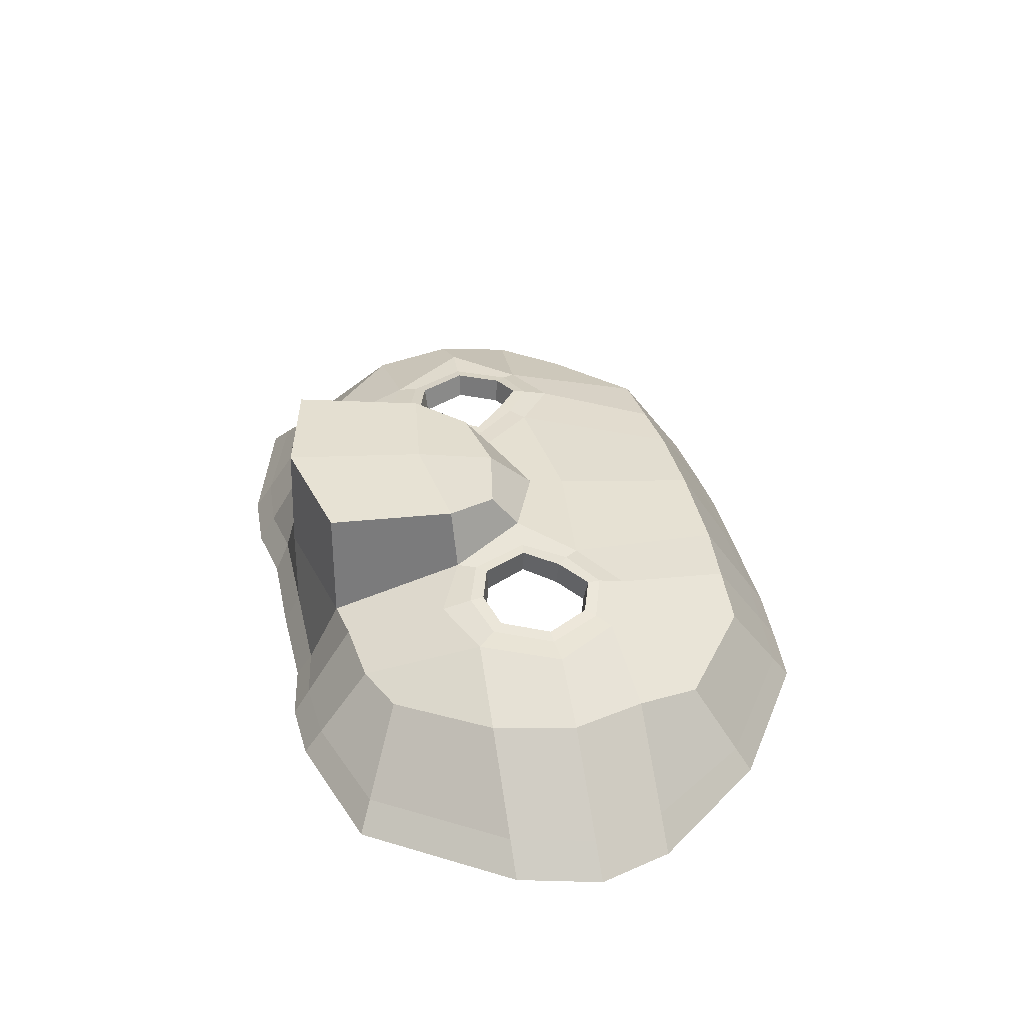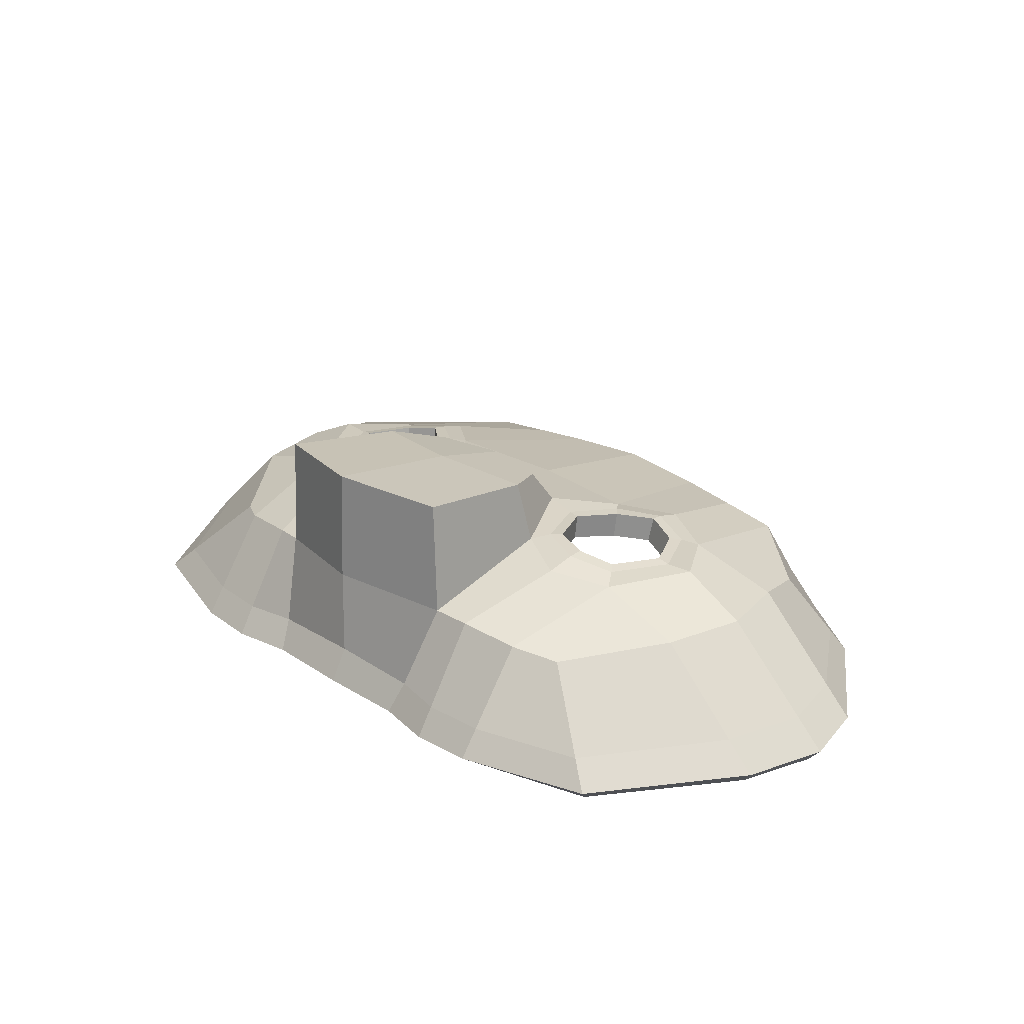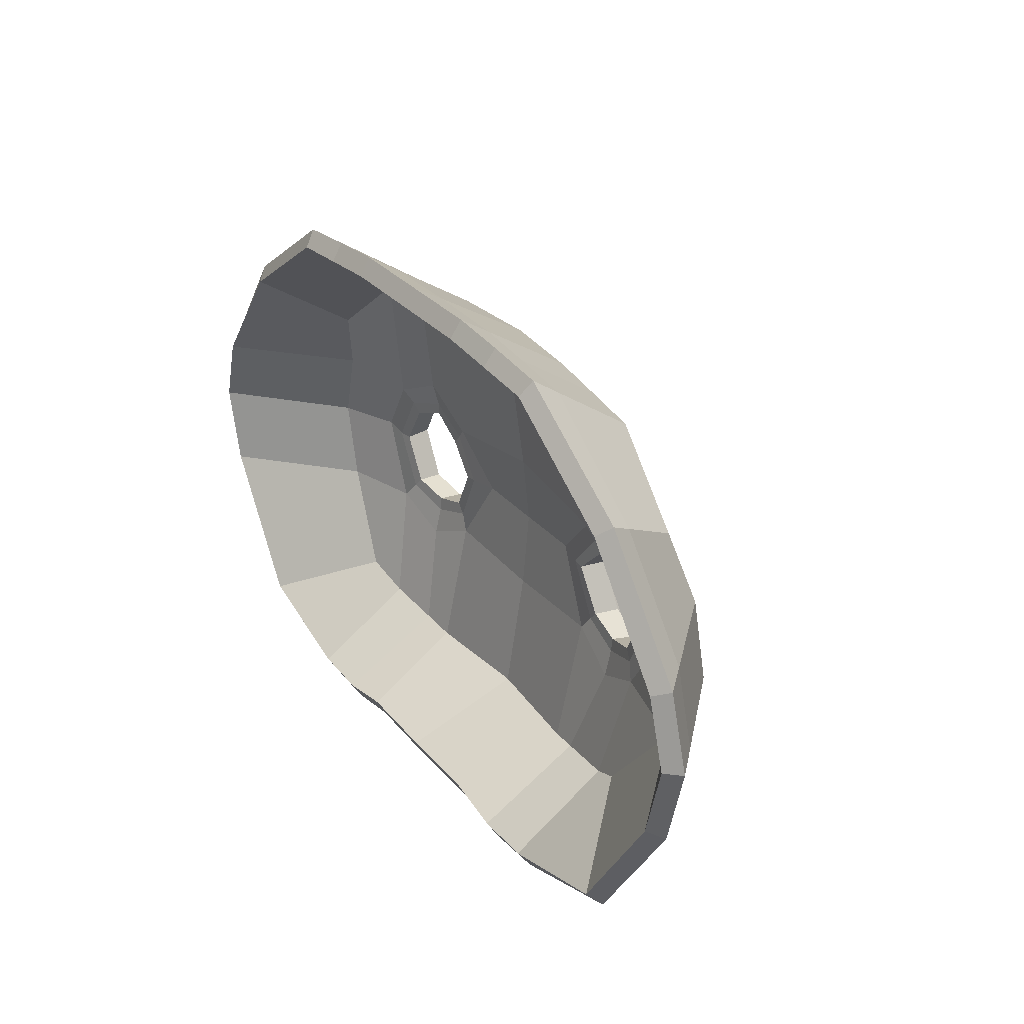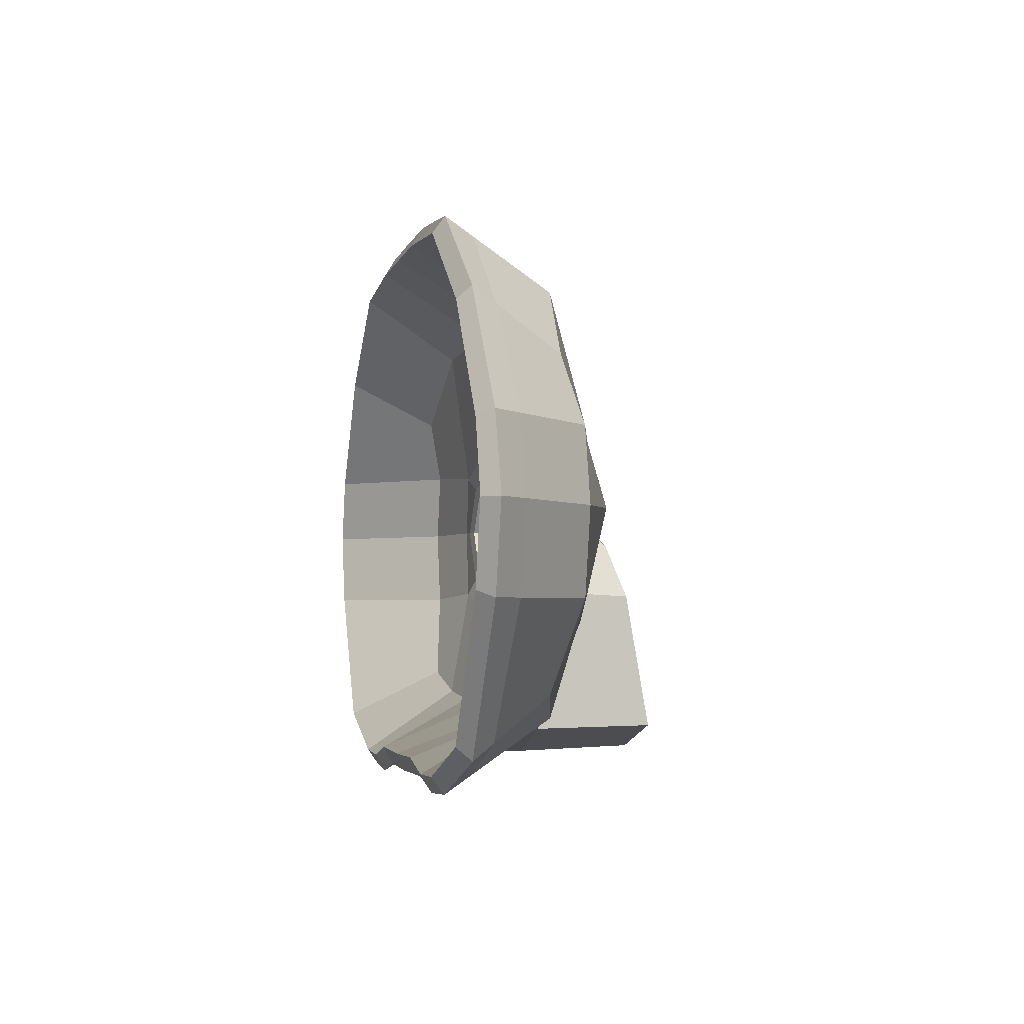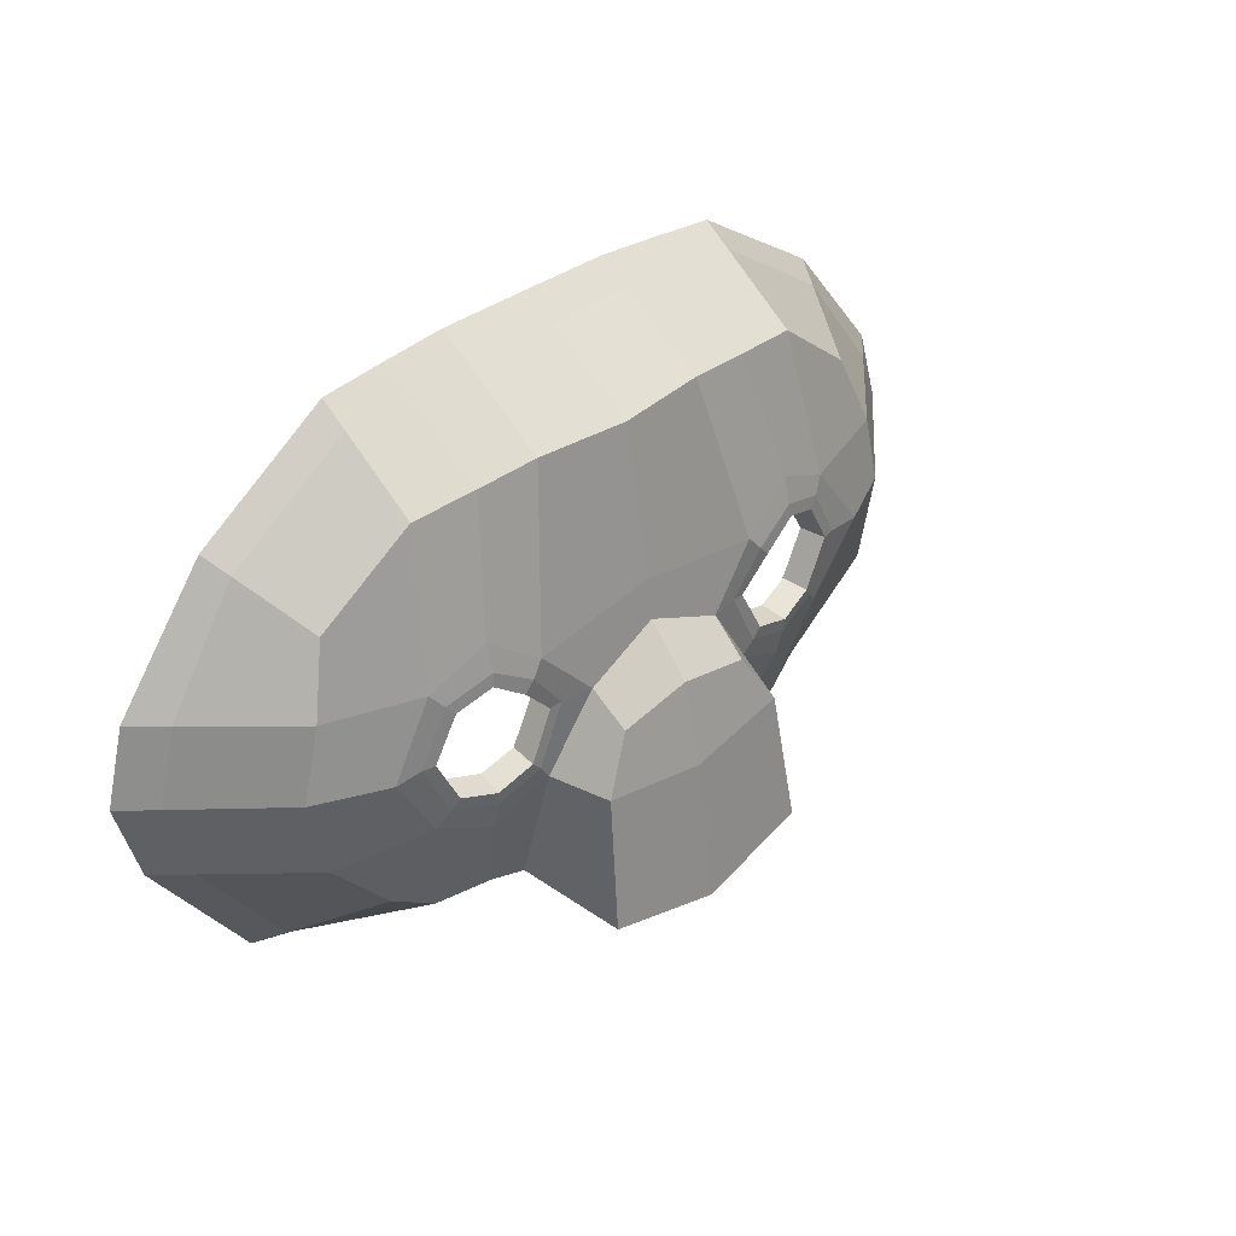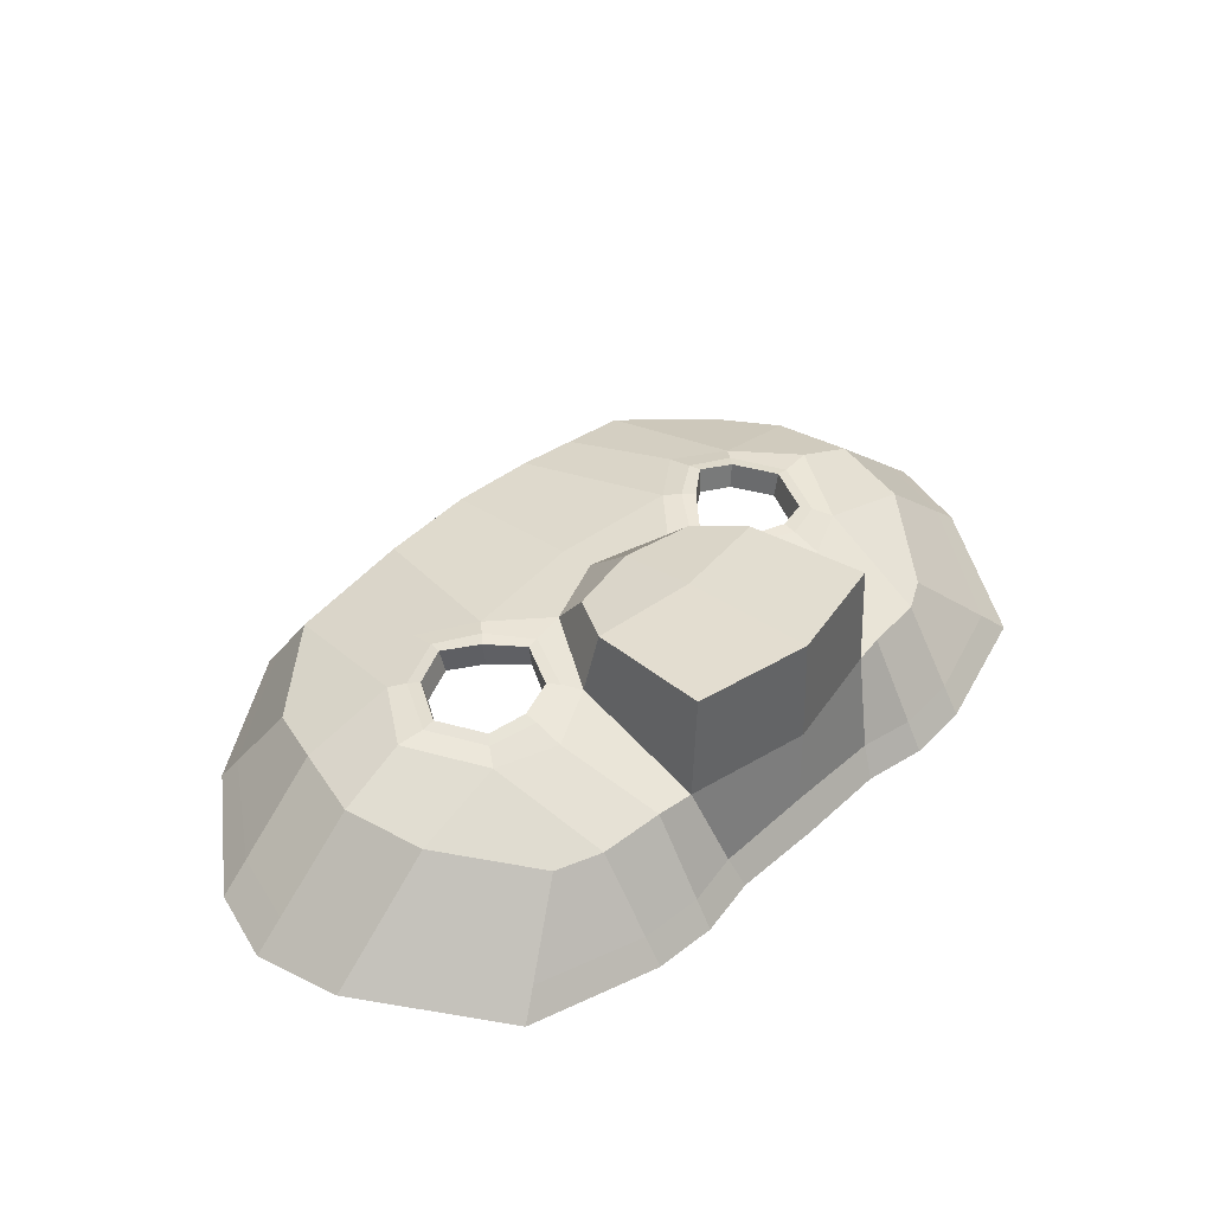
<metadata>
{"format":"obj","ext":"obj","renderer":"f3d","projection":"perspective","resolution":1024,"background":"white","views":[{"elev":39.6,"azim":77.1,"up":"+Z"},{"elev":25.4,"azim":45.9,"up":"+Z"},{"elev":29.1,"azim":-121.6,"up":"+Y"},{"elev":-3.1,"azim":-102.1,"up":"+Y"},{"elev":36.6,"azim":-44.0,"up":"+Y"},{"elev":44.7,"azim":-45.6,"up":"+Z"}]}
</metadata>
<code>
v -2.204 16.86 0.8916
v -2.617 19.47 0.8916
v 0 20.15 1.161
v -2.975 19.92 0.1219
v -2.975 16.41 0.1219
v 0 16.55 1.161
v -2.975 18.3 1.026
v 0 18.3 1.397
v 0 20.75 0.1219
v 0 16.17 0.1219
v -3.967 18.3 0.1219
v -0.7941 20.15 1.071
v -0.7941 20.75 0.1219
v -0.7941 16.19 0.1219
v -1.036 16.55 1.071
v -0.649 18.31 1.388
v -1.867 20.07 0.9813
v -1.867 20.66 0.1219
v -1.867 16.09 0.1219
v -1.867 16.68 0.9813
v -2.423 18.31 1.241
v -2.035 18.86 1.185
v -2.82 18.91 1.026
v -3.78 18.91 0.1219
v 0 18.91 1.334
v -1.096 18.76 1.316
v -2.035 17.67 1.185
v -2.82 17.62 1.026
v -3.78 17.62 0.1219
v 0 17.62 1.334
v -1.048 17.67 1.316
v -1.541 19.09 1.251
v -1.541 17.44 1.251
v -1.331 16.62 1.026
v -1.331 16.08 0.1219
v -1.331 20.7 0.1219
v -1.331 20.11 1.026
v -1.2 18.65 1.343
v -1.543 18.87 1.309
v -0.9042 18.3 1.33
v -1.542 17.68 1.308
v -1.152 17.81 1.344
v -1.928 18.74 1.24
v -2.17 18.3 1.226
v -1.929 17.81 1.241
v -2.265 16.78 1.041
v -1.904 16.57 1.129
v -2.078 17.63 1.413
v -2.901 17.57 1.185
v -2.471 18.32 1.473
v -3.065 18.31 1.187
v -2.077 18.9 1.413
v -2.901 18.96 1.185
v -2.7 19.55 1.035
v -1.918 20.18 1.126
v -1.923 20.8 0.2223
v -3.081 20.02 0.229
v -1.902 15.95 0.2272
v -3.054 16.3 0.2423
v -3.893 17.56 0.2528
v -4.09 18.31 0.2548
v -3.899 18.97 0.2456
v -0.8068 20.26 1.222
v 0 20.25 1.299
v 0 20.9 0.2161
v -0.8049 20.9 0.2182
v -0.806 16.02 0.2083
v -1.05 16.44 1.216
v 0 16.01 0.2057
v 0 16.18 1.293
v -1.06 17.63 1.548
v -0.6651 18.32 1.623
v -1.108 18.8 1.548
v 0 18.6 1.58
v 0 18.93 1.516
v -1.35 20.22 1.178
v -1.347 20.86 0.2219
v -1.35 16.51 1.174
v -1.346 15.92 0.2156
v -1.57 17.39 1.478
v -1.214 18.67 1.577
v -1.571 18.91 1.54
v -0.9312 18.3 1.565
v -1.569 19.14 1.479
v -1.571 17.65 1.54
v -1.167 17.79 1.578
v -1.97 18.77 1.471
v -2.212 18.3 1.459
v -1.969 17.79 1.472
v -0.9964 16.46 2.242
v -0.9049 17.61 2.068
v 0 16.22 2.297
v 0 17.47 2.121
v -0.6363 18.07 1.947
v 0 18.2 1.951
v -1.285 18.56 1.343
v -1.56 18.76 1.323
v -1.3 18.58 1.577
v -1.588 18.79 1.554
v -1.544 17.81 1.322
v -1.854 17.9 1.262
v -1.894 17.88 1.493
v -1.573 17.78 1.554
v -1.23 17.9 1.344
v -1.246 17.88 1.578
v -1.012 18.29 1.323
v -1.039 18.29 1.558
v -1.855 18.65 1.263
v -1.896 18.68 1.493
v -2.058 18.3 1.249
v -2.099 18.3 1.482
v 0 20.73 0.5035
v -0.8054 20.73 0.4846
v -1.348 20.69 0.4757
v -1.921 20.63 0.4623
v -2.979 19.9 0.443
v -3.634 18.97 0.495
v -3.818 18.31 0.5024
v -3.629 17.57 0.5002
v -2.844 16.43 0.4542
v -1.903 16.12 0.4666
v -1.347 16.08 0.4701
v -0.8707 16.17 0.4759
v 0 16.17 0.4944
v 2.265 16.78 1.041
v 1.904 16.57 1.129
v 2.078 17.63 1.413
v 2.901 17.57 1.185
v 3.065 18.31 1.187
v 2.471 18.32 1.473
v 2.077 18.9 1.413
v 2.901 18.96 1.185
v 2.7 19.55 1.035
v 1.918 20.18 1.126
v 1.921 20.63 0.4623
v 2.979 19.9 0.443
v 2.844 16.43 0.4542
v 1.903 16.12 0.4666
v 3.629 17.57 0.5002
v 3.818 18.31 0.5024
v 3.634 18.97 0.495
v 0.8068 20.26 1.222
v 0.8054 20.73 0.4846
v 1.05 16.44 1.216
v 0.8707 16.17 0.4759
v 0.9049 17.61 2.068
v 0.9964 16.46 2.242
v 1.108 18.8 1.548
v 0.6651 18.32 1.623
v 1.35 20.22 1.178
v 1.348 20.69 0.4757
v 1.35 16.51 1.174
v 1.347 16.08 0.4701
v 1.06 17.63 1.548
v 1.57 17.39 1.478
v 1.569 19.14 1.479
v 0.6363 18.07 1.947
v 1.571 18.91 1.54
v 1.214 18.67 1.577
v 0.9312 18.3 1.565
v 1.167 17.79 1.578
v 1.571 17.65 1.54
v 1.97 18.77 1.471
v 2.212 18.3 1.459
v 1.969 17.79 1.472
v 2.204 16.86 0.8916
v 2.82 17.62 1.026
v 2.035 17.67 1.185
v 1.867 16.68 0.9813
v 2.975 18.3 1.026
v 2.82 18.91 1.026
v 2.035 18.86 1.185
v 2.423 18.31 1.241
v 2.617 19.47 0.8916
v 2.975 19.92 0.1219
v 1.867 20.66 0.1219
v 1.867 20.07 0.9813
v 2.975 16.41 0.1219
v 1.867 16.09 0.1219
v 3.78 17.62 0.1219
v 3.967 18.3 0.1219
v 3.78 18.91 0.1219
v 0.7941 20.15 1.071
v 0.7941 20.75 0.1219
v 1.036 16.55 1.071
v 0.7941 16.19 0.1219
v 1.048 17.67 1.316
v 1.096 18.76 1.316
v 0.649 18.31 1.388
v 1.331 20.11 1.026
v 1.331 20.7 0.1219
v 1.331 16.62 1.026
v 1.331 16.08 0.1219
v 1.541 17.44 1.251
v 1.541 19.09 1.251
v 1.2 18.65 1.343
v 1.543 18.87 1.309
v 0.9042 18.3 1.33
v 1.542 17.68 1.308
v 1.152 17.81 1.344
v 1.928 18.74 1.24
v 2.17 18.3 1.226
v 1.929 17.81 1.241
v 3.081 20.02 0.229
v 1.923 20.8 0.2223
v 1.902 15.95 0.2272
v 3.054 16.3 0.2423
v 3.893 17.56 0.2528
v 4.09 18.31 0.2548
v 3.899 18.97 0.2456
v 0.8049 20.9 0.2182
v 0.806 16.02 0.2083
v 1.347 20.86 0.2219
v 1.346 15.92 0.2156
v 1.56 18.76 1.323
v 1.285 18.56 1.343
v 1.3 18.58 1.577
v 1.588 18.79 1.554
v 1.544 17.81 1.322
v 1.854 17.9 1.262
v 1.894 17.88 1.493
v 1.573 17.78 1.554
v 1.23 17.9 1.344
v 1.246 17.88 1.578
v 1.012 18.29 1.323
v 1.039 18.29 1.558
v 1.855 18.65 1.263
v 1.896 18.68 1.493
v 2.058 18.3 1.249
v 2.099 18.3 1.482
f 46 47 48 49
f 51 50 52 53
f 54 55 115 116
f 120 121 47 46
f 120 46 49 119
f 118 51 53 117
f 63 64 112 113
f 68 123 124 70
f 91 90 92 93
f 73 72 74 75
f 76 63 113 114
f 78 122 123 68
f 71 80 78 68
f 53 52 55 54
f 117 53 54 116
f 63 73 75 64
f 76 84 73 63
f 49 48 50 51
f 119 49 51 118
f 94 91 93 95
f 78 80 48 47
f 47 121 122 78
f 55 76 114 115
f 55 52 84 76
f 73 84 82 81
f 72 73 81 83
f 80 71 86 85
f 71 72 83 86
f 84 52 87 82
f 52 50 88 87
f 50 48 89 88
f 48 80 85 89
f 1 28 27 20
f 7 23 22 21
f 2 4 18 17
f 5 1 20 19
f 5 29 28 1
f 11 24 23 7
f 12 13 9 3
f 15 6 10 14
f 31 30 6 15
f 26 25 8 16
f 37 36 13 12
f 34 15 14 35
f 31 15 34 33
f 23 2 17 22
f 24 4 2 23
f 12 3 25 26
f 37 12 26 32
f 28 7 21 27
f 29 11 7 28
f 16 8 30 31
f 34 20 27 33
f 20 34 35 19
f 17 18 36 37
f 17 37 32 22
f 26 38 39 32
f 16 40 38 26
f 33 41 42 31
f 31 42 40 16
f 32 39 43 22
f 22 43 44 21
f 21 44 45 27
f 27 45 41 33
f 18 4 57 56
f 5 19 58 59
f 29 5 59 60
f 24 11 61 62
f 9 13 66 65
f 14 10 69 67
f 13 36 77 66
f 35 14 67 79
f 4 24 62 57
f 11 29 60 61
f 19 35 79 58
f 36 18 56 77
f 97 96 98 99
f 100 101 102 103
f 104 100 103 105
f 106 104 105 107
f 108 97 99 109
f 96 106 107 98
f 110 108 109 111
f 101 110 111 102
f 71 68 90 91
f 68 70 92 90
f 72 71 91 94
f 74 72 94 95
f 39 38 96 97
f 81 82 99 98
f 41 45 101 100
f 89 85 103 102
f 42 41 100 104
f 85 86 105 103
f 40 42 104 106
f 86 83 107 105
f 43 39 97 108
f 82 87 109 99
f 38 40 106 96
f 83 81 98 107
f 44 43 108 110
f 87 88 111 109
f 45 44 110 101
f 88 89 102 111
f 113 112 65 66
f 114 113 66 77
f 115 114 77 56
f 116 115 56 57
f 62 117 116 57
f 61 118 117 62
f 60 119 118 61
f 59 120 119 60
f 59 58 121 120
f 122 121 58 79
f 123 122 79 67
f 124 123 67 69
f 125 128 127 126
f 129 132 131 130
f 133 136 135 134
f 137 125 126 138
f 137 139 128 125
f 140 141 132 129
f 142 143 112 64
f 144 70 124 145
f 146 93 92 147
f 148 75 74 149
f 150 151 143 142
f 152 144 145 153
f 154 144 152 155
f 132 133 134 131
f 141 136 133 132
f 142 64 75 148
f 150 142 148 156
f 128 129 130 127
f 139 140 129 128
f 157 95 93 146
f 152 126 127 155
f 126 152 153 138
f 134 135 151 150
f 134 150 156 131
f 148 159 158 156
f 149 160 159 148
f 155 162 161 154
f 154 161 160 149
f 156 158 163 131
f 131 163 164 130
f 130 164 165 127
f 127 165 162 155
f 166 169 168 167
f 170 173 172 171
f 174 177 176 175
f 178 179 169 166
f 178 166 167 180
f 181 170 171 182
f 183 3 9 184
f 185 186 10 6
f 187 185 6 30
f 188 189 8 25
f 190 183 184 191
f 192 193 186 185
f 187 194 192 185
f 171 172 177 174
f 182 171 174 175
f 183 188 25 3
f 190 195 188 183
f 167 168 173 170
f 180 167 170 181
f 189 187 30 8
f 192 194 168 169
f 169 179 193 192
f 177 190 191 176
f 177 172 195 190
f 188 195 197 196
f 189 188 196 198
f 194 187 200 199
f 187 189 198 200
f 195 172 201 197
f 172 173 202 201
f 173 168 203 202
f 168 194 199 203
f 176 205 204 175
f 178 207 206 179
f 180 208 207 178
f 182 210 209 181
f 9 65 211 184
f 186 212 69 10
f 184 211 213 191
f 193 214 212 186
f 175 204 210 182
f 181 209 208 180
f 179 206 214 193
f 191 213 205 176
f 215 218 217 216
f 219 222 221 220
f 223 224 222 219
f 225 226 224 223
f 227 228 218 215
f 216 217 226 225
f 229 230 228 227
f 220 221 230 229
f 154 146 147 144
f 144 147 92 70
f 149 157 146 154
f 74 95 157 149
f 197 215 216 196
f 159 217 218 158
f 199 219 220 203
f 165 221 222 162
f 200 223 219 199
f 162 222 224 161
f 198 225 223 200
f 161 224 226 160
f 201 227 215 197
f 158 218 228 163
f 196 216 225 198
f 160 226 217 159
f 202 229 227 201
f 163 228 230 164
f 203 220 229 202
f 164 230 221 165
f 143 211 65 112
f 151 213 211 143
f 135 205 213 151
f 136 204 205 135
f 210 204 136 141
f 209 210 141 140
f 208 209 140 139
f 207 208 139 137
f 207 137 138 206
f 153 214 206 138
f 145 212 214 153
f 124 69 212 145

</code>
